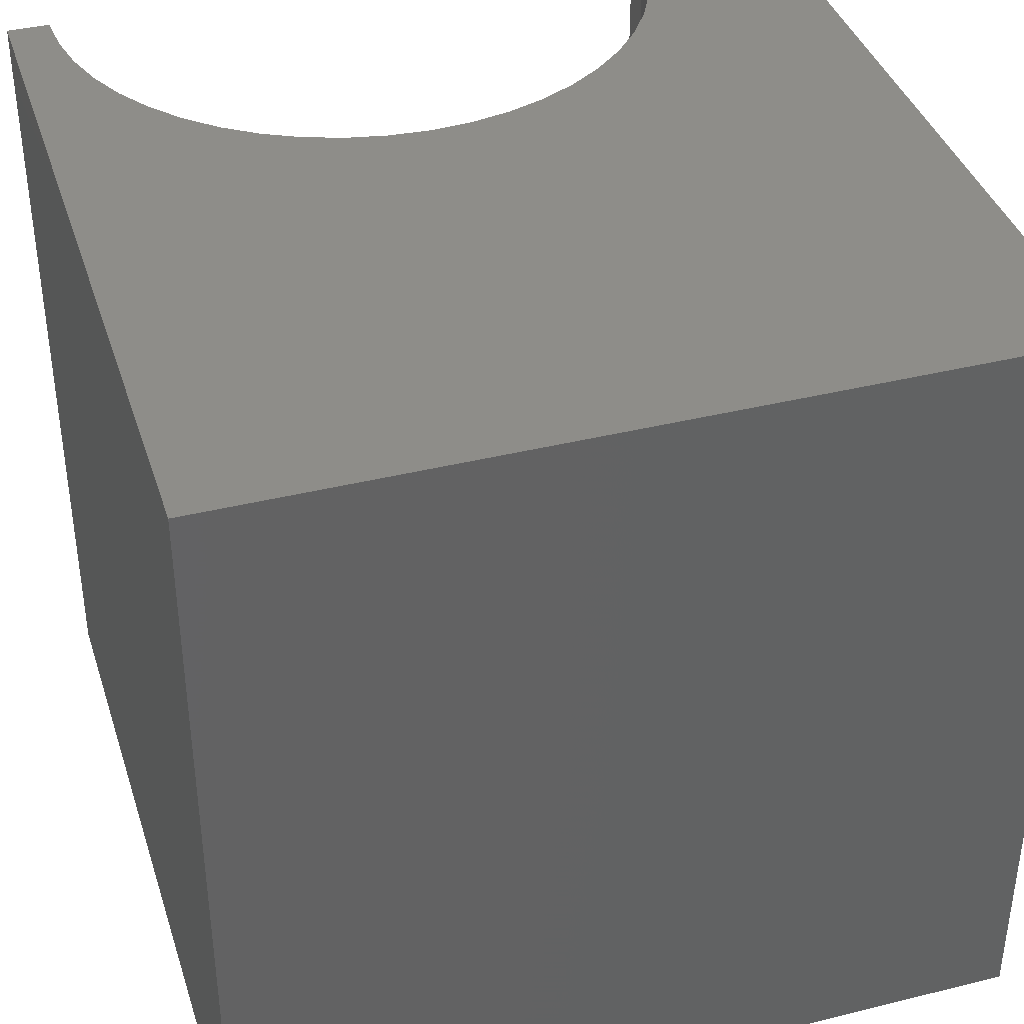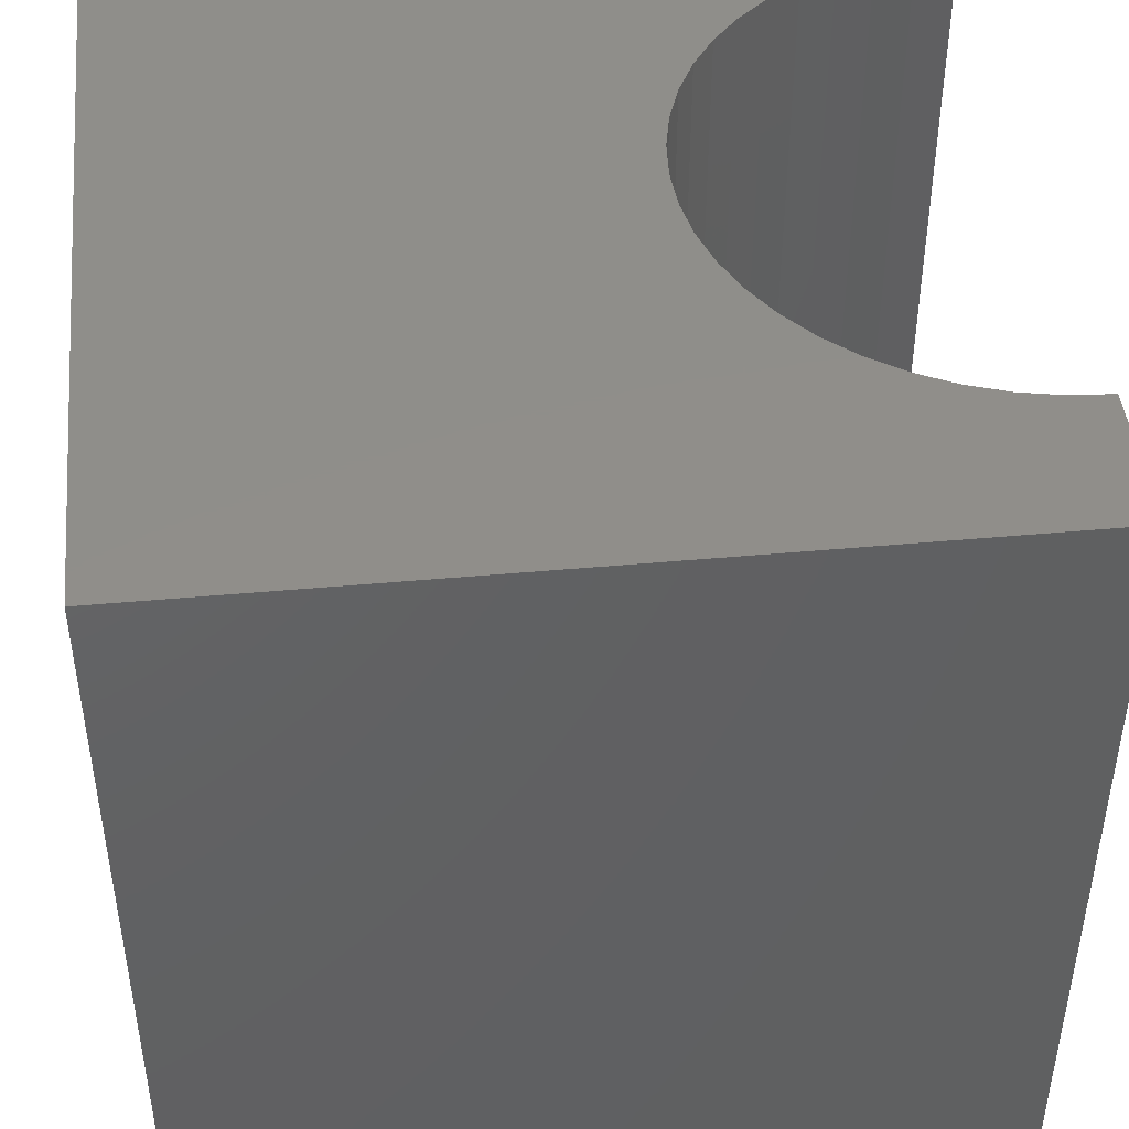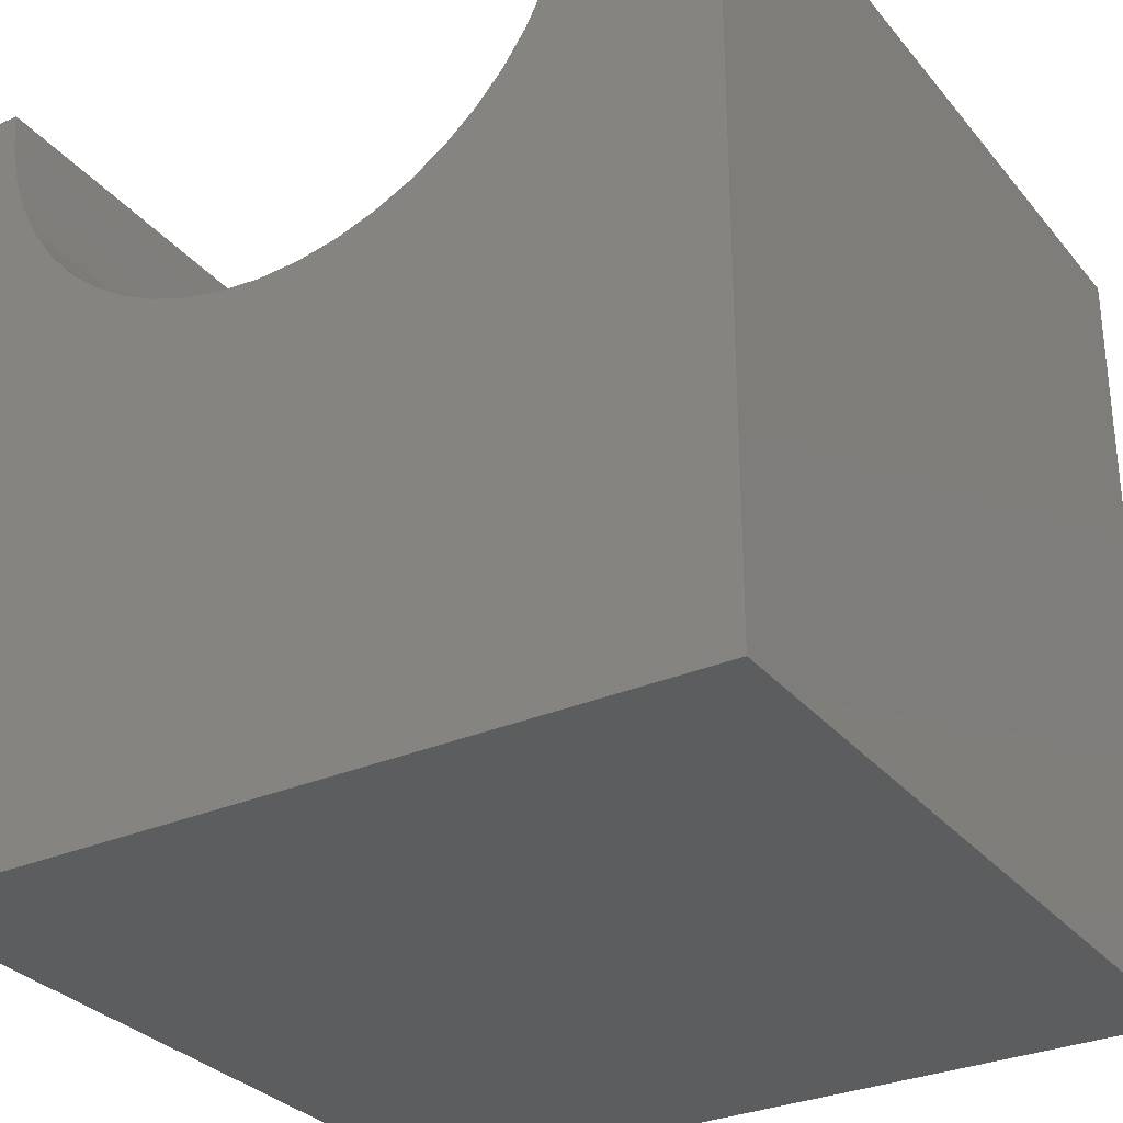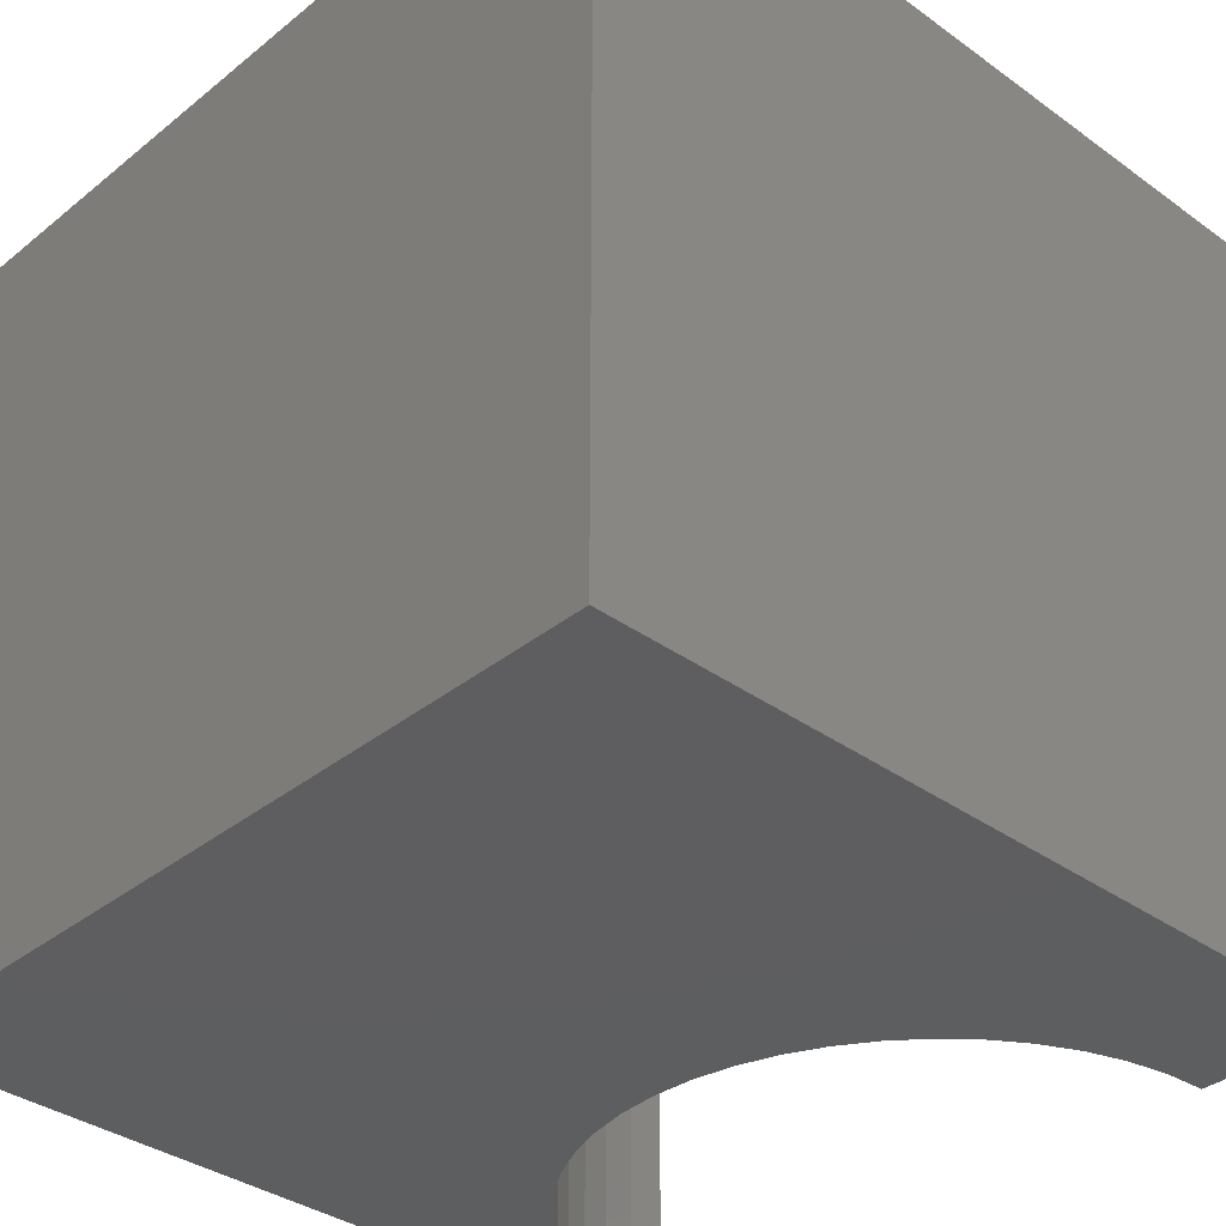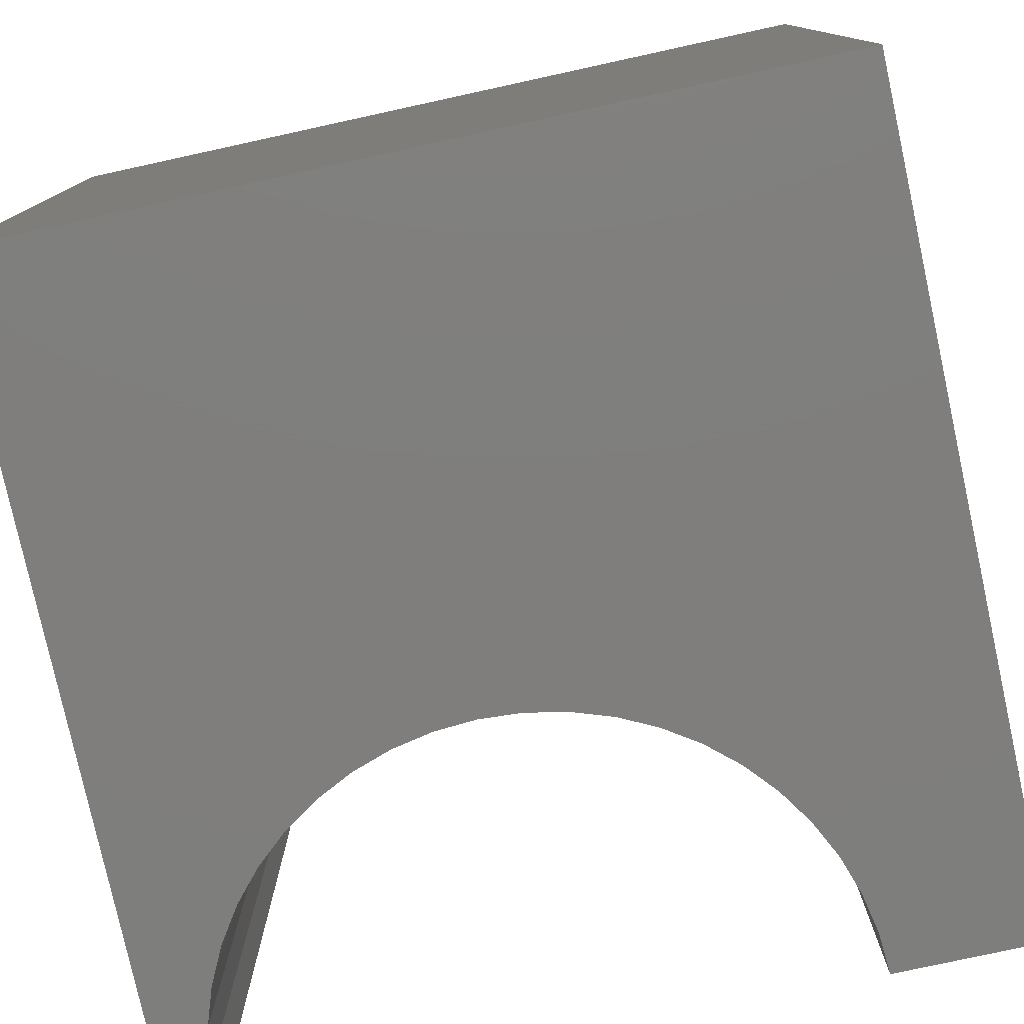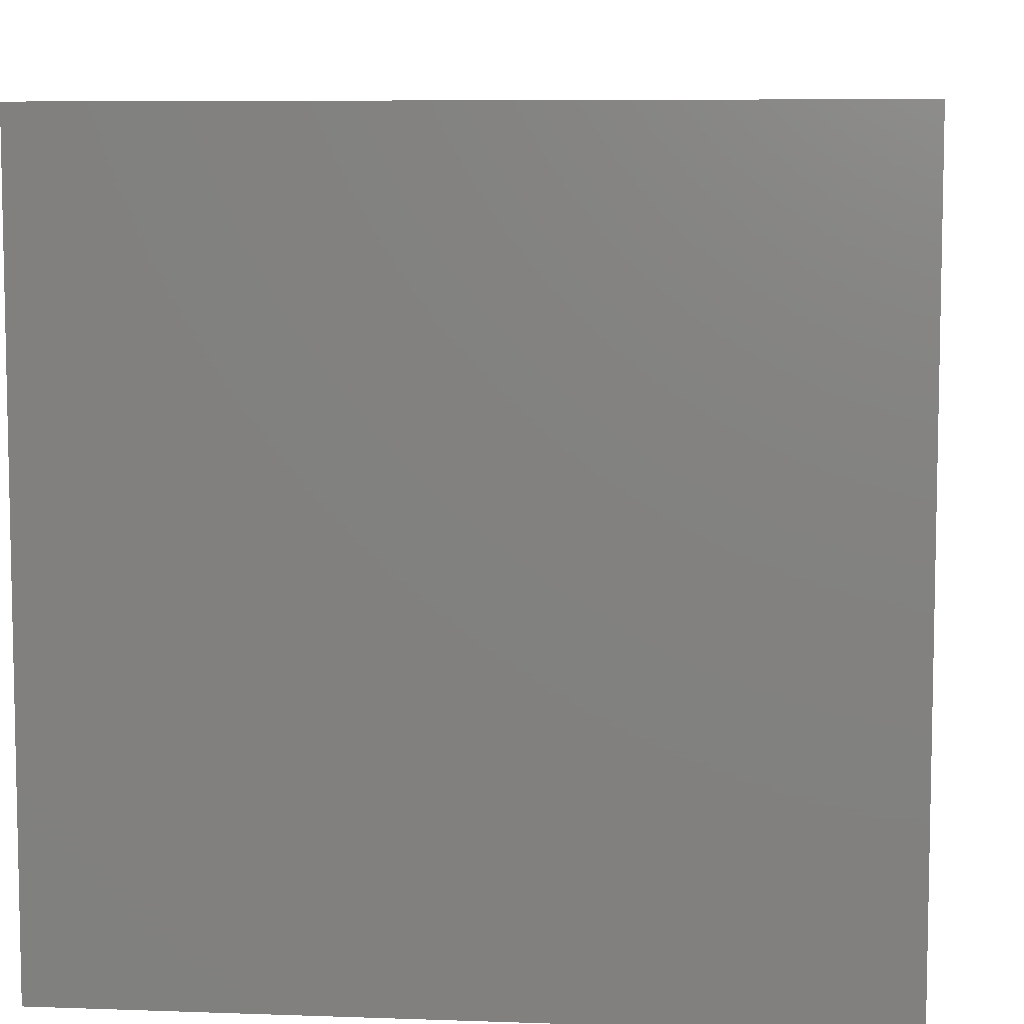
<metadata>
{"format":"stl","ext":"stl","renderer":"f3d","projection":"perspective","resolution":1024,"background":"white","views":[{"elev":39.1,"azim":162.8,"up":"+Y"},{"elev":45.2,"azim":-96.0,"up":"+Y"},{"elev":-30.5,"azim":-148.0,"up":"+Z"},{"elev":-35.7,"azim":-133.5,"up":"+Y"},{"elev":-78.4,"azim":-167.7,"up":"+Y"},{"elev":7.3,"azim":-84.2,"up":"+Y"}]}
</metadata>
<code>
# stl→obj: 58 verts, 112 faces
v 1.8 10 10
v 0 10 10
v 1.8 0 10
v 0 0 10
v 0 10 0
v 0 0 0
v 9.471 0 10
v 10 0 10
v 9.471 10 10
v 10 10 10
v 10 10 0
v 10 0 0
v 8.679 10 7.665
v 8.958 10 8.082
v 9.179 10 8.532
v 9.341 10 9.007
v 9.439 10 9.499
v 2.924 10 7.288
v 2.593 10 7.665
v 2.314 10 8.082
v 1.833 10 9.499
v 1.931 10 9.007
v 2.092 10 8.532
v 3.301 10 6.957
v 3.718 10 6.678
v 4.168 10 6.456
v 6.136 10 6.197
v 6.629 10 6.295
v 7.104 10 6.456
v 7.554 10 6.678
v 7.971 10 6.957
v 8.348 10 7.288
v 4.643 10 6.295
v 5.135 10 6.197
v 5.636 10 6.164
v 1.833 0 9.499
v 9.439 0 9.499
v 9.341 0 9.007
v 9.179 0 8.532
v 8.958 0 8.082
v 8.679 0 7.665
v 8.348 0 7.288
v 7.971 0 6.957
v 7.554 0 6.678
v 7.104 0 6.456
v 6.629 0 6.295
v 2.593 0 7.665
v 2.314 0 8.082
v 2.092 0 8.532
v 1.931 0 9.007
v 4.643 0 6.295
v 4.168 0 6.456
v 3.718 0 6.678
v 3.301 0 6.957
v 2.924 0 7.288
v 6.136 0 6.197
v 5.636 0 6.164
v 5.135 0 6.197
f 1 2 3
f 3 2 4
f 2 5 4
f 4 5 6
f 7 8 9
f 9 8 10
f 11 10 12
f 12 10 8
f 5 11 6
f 6 11 12
f 13 14 11
f 14 15 11
f 11 15 16
f 11 16 10
f 10 16 17
f 10 17 9
f 18 5 19
f 19 5 20
f 1 21 2
f 2 21 22
f 2 22 5
f 5 22 23
f 5 23 20
f 18 24 5
f 5 24 25
f 5 25 26
f 27 28 11
f 11 28 29
f 11 29 30
f 30 31 11
f 11 31 32
f 11 32 13
f 26 33 5
f 5 33 34
f 5 34 11
f 11 34 35
f 11 35 27
f 36 3 4
f 7 37 8
f 8 37 38
f 8 38 12
f 12 38 39
f 12 39 40
f 40 41 12
f 12 41 42
f 12 42 43
f 43 44 12
f 12 44 45
f 12 45 46
f 47 48 6
f 6 48 49
f 6 49 4
f 4 49 50
f 4 50 36
f 51 52 6
f 6 52 53
f 53 54 6
f 6 54 55
f 6 55 47
f 46 56 12
f 12 56 57
f 12 57 6
f 6 57 58
f 6 58 51
f 7 9 17
f 7 17 37
f 37 17 16
f 37 16 38
f 38 16 15
f 38 15 39
f 39 15 14
f 39 14 40
f 40 14 13
f 40 13 41
f 41 13 32
f 41 32 42
f 42 32 31
f 42 31 43
f 43 31 30
f 43 30 44
f 44 30 29
f 44 29 45
f 45 29 28
f 45 28 46
f 46 28 27
f 46 27 56
f 56 27 35
f 56 35 57
f 57 35 34
f 57 34 58
f 58 34 33
f 58 33 51
f 51 33 26
f 51 26 52
f 52 26 25
f 52 25 53
f 53 25 24
f 53 24 54
f 54 24 18
f 54 18 55
f 55 18 19
f 55 19 47
f 47 19 20
f 47 20 48
f 48 20 23
f 48 23 49
f 49 23 22
f 49 22 50
f 50 22 21
f 50 21 36
f 36 21 1
f 36 1 3

</code>
